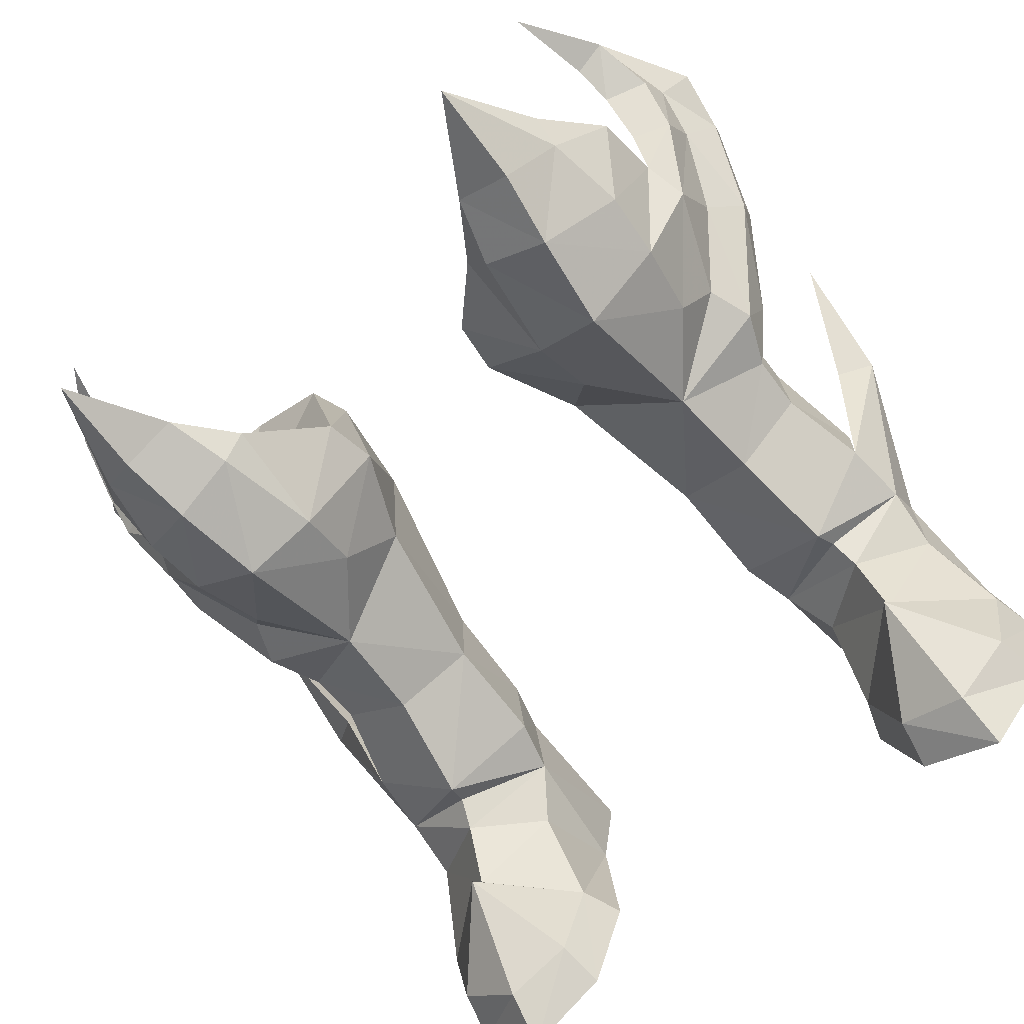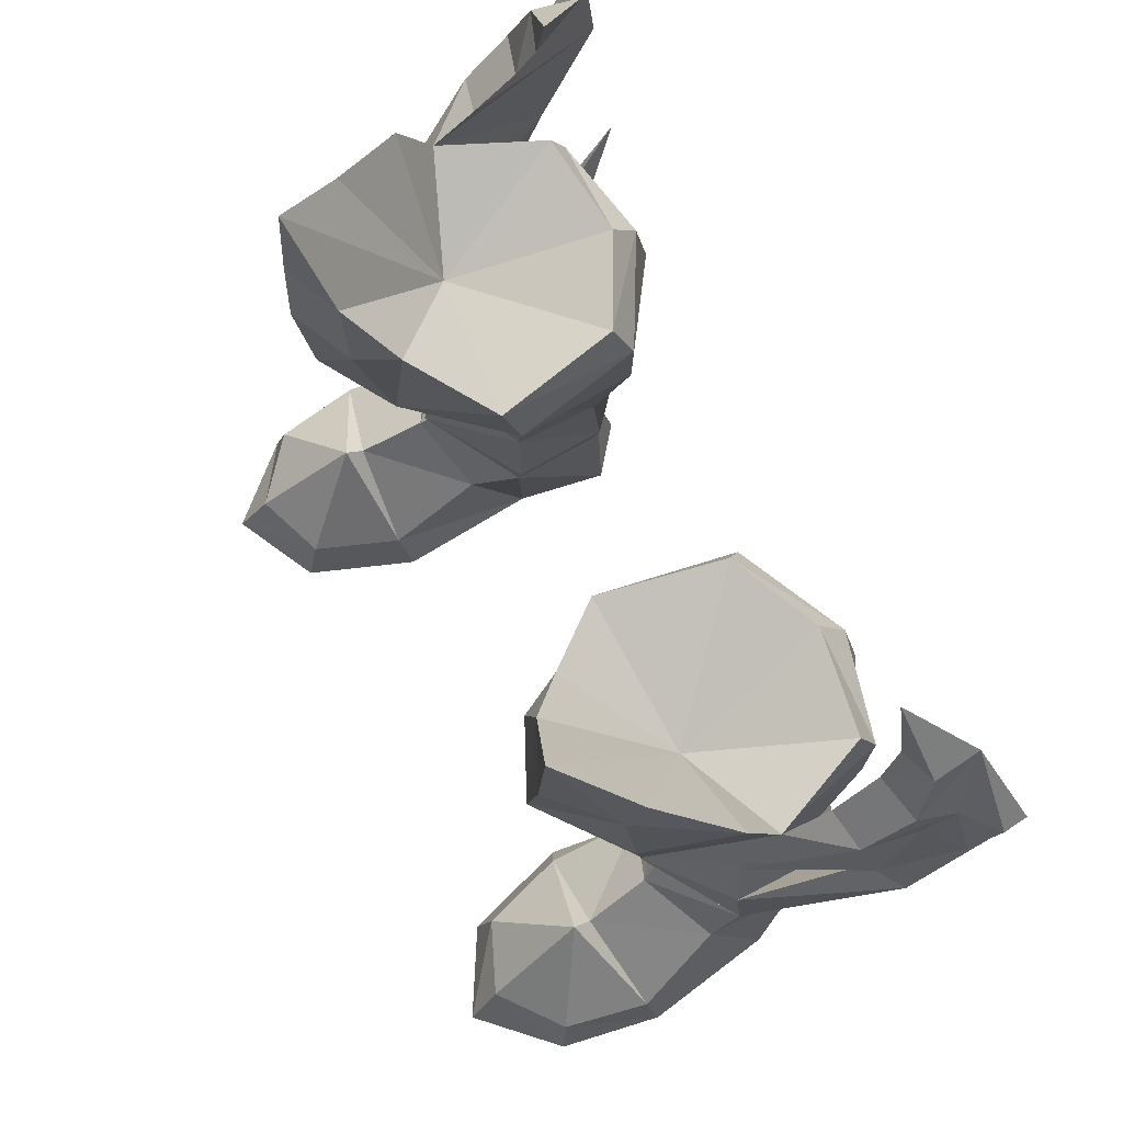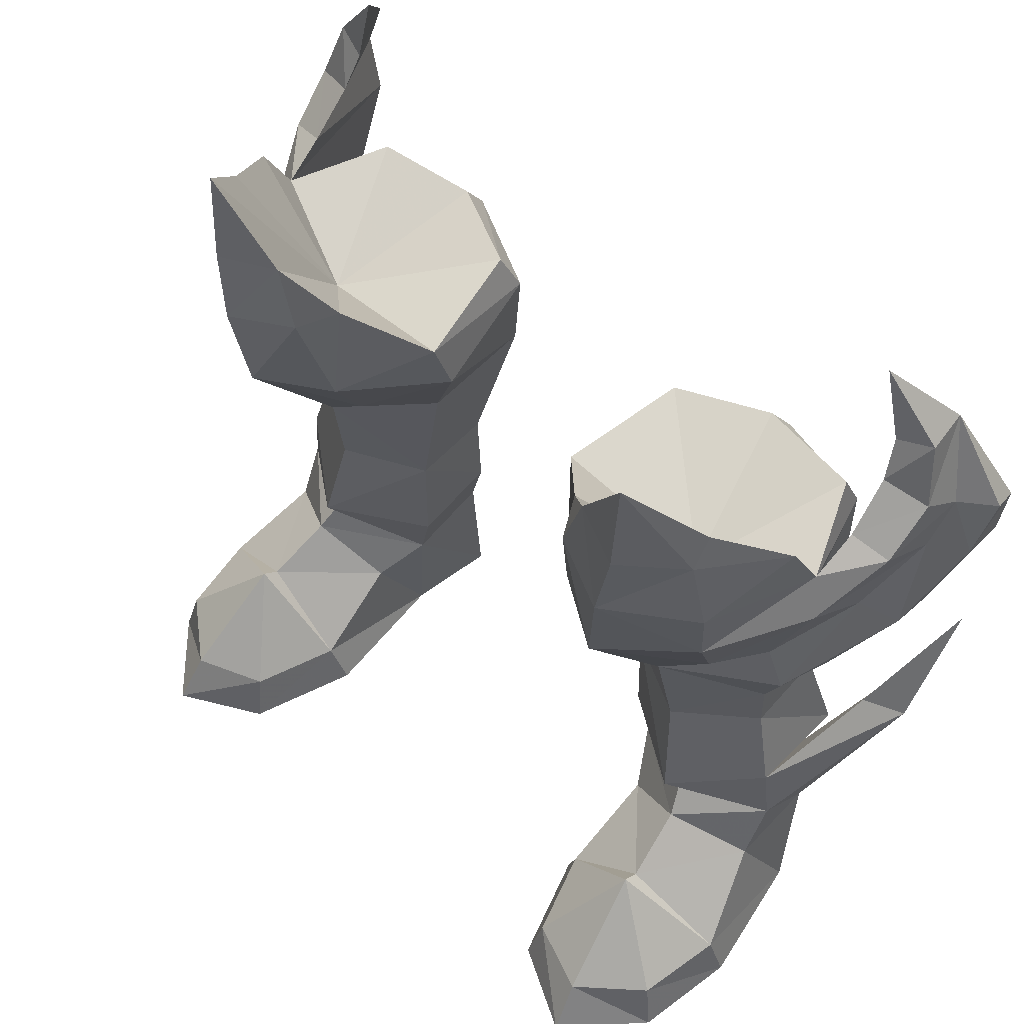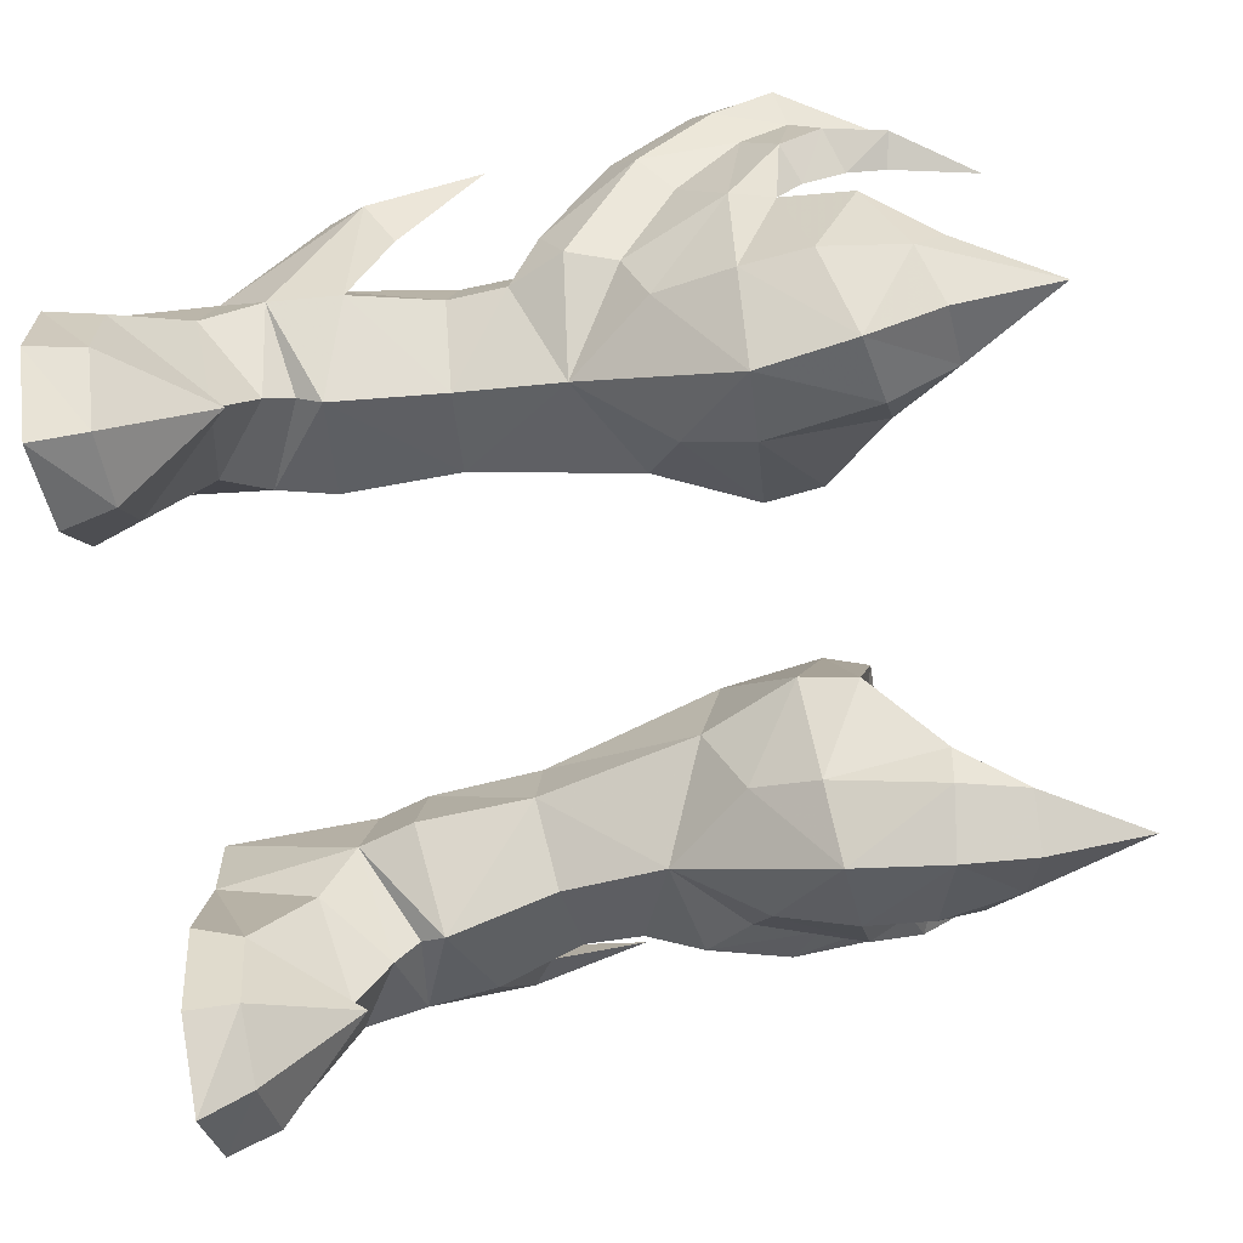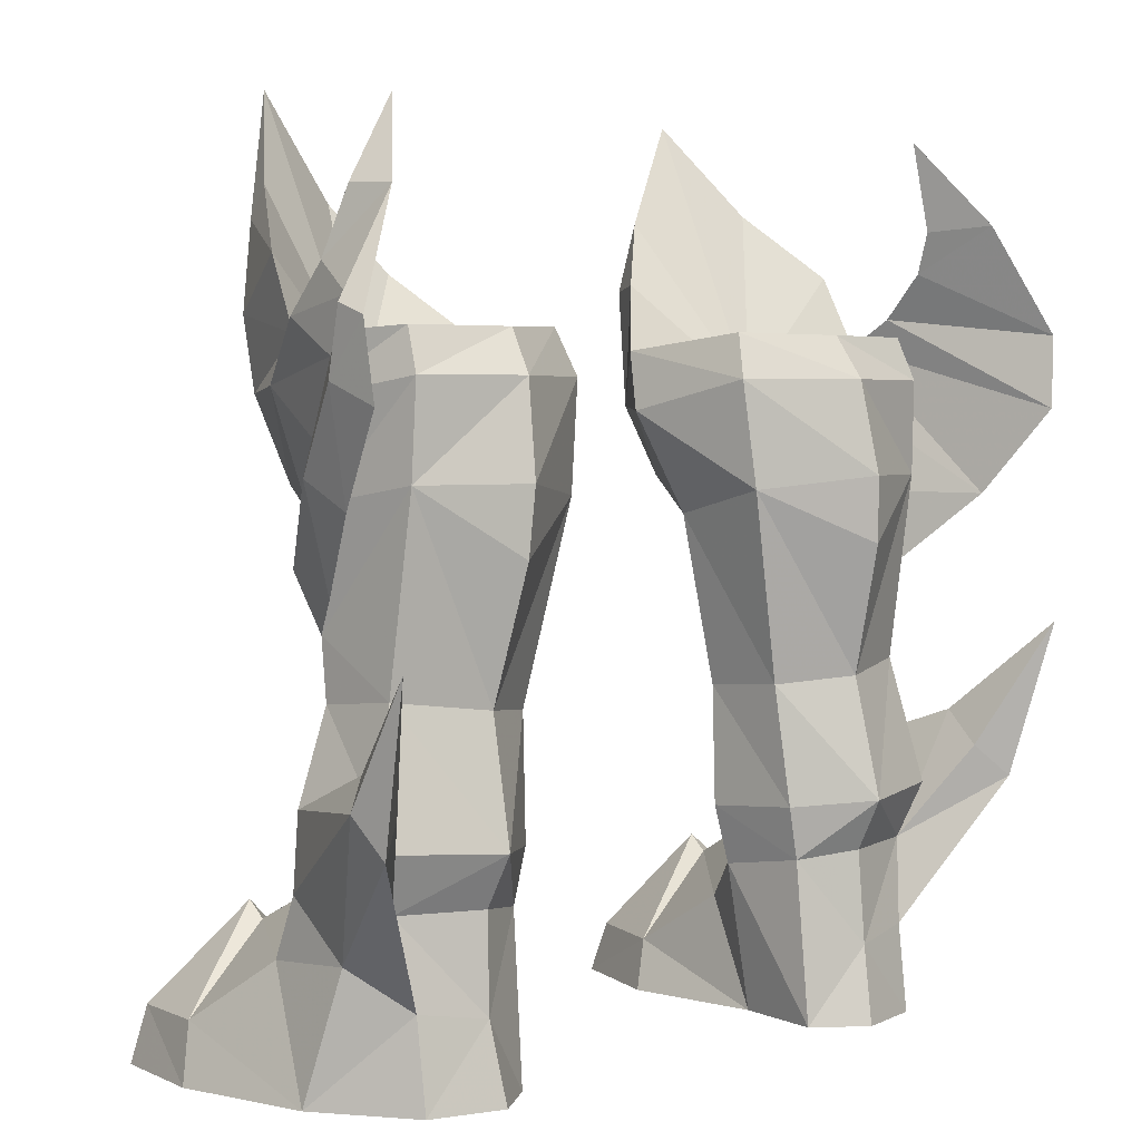
<metadata>
{"format":"obj","ext":"obj","renderer":"f3d","projection":"perspective","resolution":1024,"background":"white","views":[{"elev":-68.3,"azim":37.8,"up":"+Y"},{"elev":74.4,"azim":64.4,"up":"+Z"},{"elev":56.5,"azim":43.4,"up":"+Z"},{"elev":-75.9,"azim":-78.7,"up":"+Y"},{"elev":3.3,"azim":137.4,"up":"+Z"}]}
</metadata>
<code>
g soulhunter_shoe_male_26570
v 7.045 -1.199 1.702
v 6.476 -0.9273 -0.06594
v 7.839 -4.846 -0.06593
v 8.127 -4.329 1.722
v 13.44 -3.817 -0.06523
v 12.99 -3.509 1.891
v 10.71 -5.363 1.761
v 10.92 -6.503 -0.06555
v 13.01 4.791 -0.06525
v 14 -0.05721 -0.06523
v 6.476 -0.9273 -0.06594
v 6.98 4.19 -0.06595
v 6.499 7.491 -0.06581
v 10.9 8.129 -0.06535
v 14 -0.05721 -0.06523
v 13.54 -0.3688 1.964
v 13.44 -3.817 -0.06523
v 7.839 -4.846 -0.06593
v 11.43 7.198 6.011
v 8.406 8.055 5.961
v 8.346 9.036 7.768
v 12 7.875 7.981
v 11.28 6.92 12.38
v 8.174 8.075 12.01
v 5.707 3.625 11.54
v 5.685 6.621 11.75
v 5.978 7.073 7.548
v 5.781 3.685 7.3
v 8.509 8.257 2.654
v 10.93 7.736 3.048
v 10.9 8.129 -0.06535
v 8.267 8.82 -0.06559
v 6.319 3.808 5.197
v 6.412 6.996 5.678
v 6.499 7.491 -0.06581
v 6.98 4.19 -0.06595
v 4.532 3.335 17.54
v 4.138 7.189 18.43
v 8.158 -2.383 21.38
v 8.604 -2.743 24.93
v 6.228 -1.682 25.37
v 5.615 -0.6942 21.24
v 6.412 6.996 5.678
v 8.346 9.036 7.768
v 8.406 8.055 5.961
v 8.174 8.075 12.01
v 11.28 -0.3389 24.12
v 10.79 -0.5838 27.12
v 8.976 -2.516 27.68
v 11.1 -0.01858 21.62
v 12.25 3.49 16.24
v 14.41 6.875 19.11
v 13.27 5.915 20.2
v 11.6 3.403 18
v 12.55 3.964 23.38
v 13.05 3.453 21.84
v 14.06 5.832 23.83
v 12.66 5.508 24.34
v 15.24 9.172 21.91
v 14.2 7.932 22.64
v 14.16 7.456 25.41
v 12.58 6.994 25.9
v 15.48 9.94 24.1
v 14.38 8.892 24.39
v 13.59 8.033 27.63
v 12.35 7.621 27.35
v 13.34 9.7 27.53
v 12.59 5.741 15.45
v 14.22 8.649 18.16
v 15.07 11.04 21.17
v 15.33 10.88 23.73
v 13.01 4.791 -0.06525
v 12.44 6.075 4.438
v 8.406 8.055 5.961
v 11.43 7.198 6.011
v 11.38 3.971 12.11
v 12.23 3.644 8.912
v 13.21 8.03 10.49
v 13 9.391 9.333
v 11.43 7.198 6.011
v 12.23 3.644 8.912
v 14.02 10.13 8.229
v 10.93 7.736 3.048
v 7.702 9.486 18.9
v 3.694 6.984 22.14
v 7.448 8.89 22.15
v 2.958 2.592 21.09
v 11.22 7.935 18.88
v 7.702 9.486 18.9
v 7.448 8.89 22.15
v 11.15 8.074 22.14
v 5.468 -0.2746 25.56
v 3.228 2.036 23.15
v 11.43 3.817 14.22
v 11.77 4.244 18.26
v 12.24 4.118 21.44
v 4.11 6.379 23.72
v 7.263 7.923 23.64
v 3.228 2.036 23.15
v 7.263 7.923 23.64
v 10.96 7.456 23.64
v 12.55 3.964 23.38
v 11.77 4.244 18.26
v 12.24 4.118 21.44
v 14.22 8.649 18.16
v 12.59 5.741 15.45
v 12.55 3.964 23.38
v 12.66 5.508 24.34
v 15.07 11.04 21.17
v 12.58 6.994 25.9
v 15.33 10.88 23.73
v 12.35 7.621 27.35
v 13.34 9.7 27.53
v -7.173 -1.199 1.702
v -8.256 -4.329 1.722
v -7.968 -4.846 -0.06592
v -6.605 -0.9273 -0.06593
v -13.57 -3.817 -0.06523
v -11.04 -6.503 -0.06555
v -10.84 -5.363 1.761
v -13.12 -3.509 1.891
v -13.14 4.791 -0.06527
v -7.109 4.19 -0.06593
v -6.605 -0.9273 -0.06593
v -14.13 -0.05726 -0.06524
v -11.03 8.129 -0.06535
v -6.627 7.491 -0.0658
v -13.67 -0.3689 1.964
v -14.13 -0.05726 -0.06524
v -7.968 -4.846 -0.06592
v -13.57 -3.817 -0.06523
v -11.56 7.198 6.011
v -12.13 7.875 7.981
v -8.475 9.036 7.768
v -8.534 8.055 5.961
v -11.41 6.92 12.38
v -8.302 8.075 12.01
v -5.835 3.625 11.54
v -5.909 3.685 7.3
v -6.106 7.073 7.548
v -5.813 6.621 11.75
v -8.638 8.257 2.654
v -8.395 8.82 -0.06559
v -11.03 8.129 -0.06535
v -11.06 7.736 3.048
v -6.447 3.808 5.197
v -7.109 4.19 -0.06593
v -6.627 7.491 -0.0658
v -6.541 6.996 5.678
v -4.66 3.335 17.54
v -4.267 7.189 18.43
v -8.287 -2.383 21.38
v -5.744 -0.6943 21.24
v -6.356 -1.683 25.37
v -8.733 -2.743 24.93
v -6.541 6.996 5.678
v -8.534 8.055 5.961
v -8.475 9.036 7.768
v -8.302 8.075 12.01
v -9.105 -2.516 27.68
v -10.91 -0.5838 27.12
v -11.41 -0.3389 24.12
v -11.23 -0.01859 21.62
v -12.37 3.49 16.24
v -11.73 3.403 18
v -13.39 5.915 20.2
v -14.54 6.875 19.11
v -12.68 3.964 23.38
v -12.79 5.508 24.34
v -14.19 5.832 23.83
v -13.17 3.453 21.84
v -14.33 7.932 22.64
v -15.36 9.172 21.91
v -12.71 6.994 25.9
v -14.29 7.456 25.41
v -14.51 8.892 24.39
v -15.61 9.94 24.1
v -12.47 7.621 27.35
v -13.72 8.033 27.63
v -13.47 9.7 27.53
v -12.72 5.741 15.45
v -14.34 8.649 18.16
v -15.2 11.04 21.17
v -15.46 10.88 23.73
v -13.14 4.791 -0.06527
v -12.57 6.075 4.438
v -11.56 7.198 6.011
v -8.534 8.055 5.961
v -11.5 3.971 12.11
v -12.36 3.644 8.912
v -13.34 8.03 10.49
v -12.36 3.644 8.912
v -11.56 7.198 6.011
v -13.12 9.391 9.333
v -14.15 10.13 8.229
v -11.06 7.736 3.048
v -7.83 9.486 18.9
v -7.577 8.89 22.15
v -3.822 6.984 22.14
v -3.087 2.592 21.09
v -11.35 7.935 18.88
v -11.28 8.074 22.14
v -7.577 8.89 22.15
v -7.83 9.486 18.9
v -3.356 2.036 23.15
v -5.596 -0.2746 25.56
v -11.56 3.817 14.22
v -11.89 4.244 18.26
v -12.37 4.118 21.44
v -7.392 7.923 23.64
v -4.239 6.379 23.72
v -3.356 2.036 23.15
v -11.09 7.456 23.64
v -7.392 7.923 23.64
v -12.68 3.964 23.38
v -11.89 4.244 18.26
v -12.72 5.741 15.45
v -14.34 8.649 18.16
v -12.37 4.118 21.44
v -12.68 3.964 23.38
v -15.2 11.04 21.17
v -12.79 5.508 24.34
v -15.46 10.88 23.73
v -12.71 6.994 25.9
v -13.47 9.7 27.53
v -12.47 7.621 27.35
v 12.5 3.741 6.333
v 12.44 2.742 4.171
v 7.284 2.189 3.753
v 9.764 1.233 5.908
v 8.267 8.82 -0.06559
v 10.92 -6.503 -0.06555
v 10.13 -1.789 5.205
v 12.23 3.644 8.912
v 9.252 1.285 7.781
v 12.5 3.741 6.333
v 10.13 -1.789 5.205
v 9.456 1.966 6.867
v 9.252 1.285 7.781
v 6.319 3.808 5.197
v 8.638 2.004 11.82
v 9.456 1.966 6.867
v 10.63 1.205 18.76
v 8.34 1.375 15.64
v 2.958 2.592 21.09
v 4.532 3.335 17.54
v 5.851 0.6522 18.79
v 8.34 1.375 15.64
v 10.1 -1.133 4.641
v 6.924 -1.59 27.86
v 8.996 -2.271 31.48
v 7.848 9.339 16.59
v 7.848 9.339 16.59
v 11.61 7.576 30.44
v 12.39 2.694 25.9
v 10.77 0.1259 28.2
v 11.43 3.817 14.22
v 14.02 10.13 8.229
v 14.58 11.64 13.75
v 14.5 9.126 9.585
v 12.44 6.075 4.438
v 10.93 7.736 3.048
v 13.21 8.03 10.49
v 9.456 1.966 6.867
v 14.58 11.64 13.75
v 3.228 2.036 23.15
v 5.468 -0.2746 25.56
v 8.699 2.475 21.83
v 6.924 -1.59 27.86
v 12.39 2.694 25.9
v 12.55 3.964 23.38
v 8.996 -2.271 31.48
v 10.77 0.1259 28.2
v 7.263 7.923 23.64
v 4.11 6.379 23.72
v 10.96 7.456 23.64
v 11.43 3.817 14.22
v 11.61 7.576 30.44
v -12.63 3.741 6.333
v -12.57 2.742 4.171
v -9.893 1.233 5.908
v -7.413 2.189 3.753
v -8.395 8.82 -0.06559
v -11.04 -6.503 -0.06555
v -10.26 -1.789 5.205
v -12.36 3.644 8.912
v -12.63 3.741 6.333
v -9.38 1.285 7.781
v -10.26 -1.789 5.205
v -9.584 1.966 6.867
v -6.447 3.808 5.197
v -9.38 1.285 7.781
v -8.766 2.004 11.82
v -9.584 1.966 6.867
v -10.75 1.205 18.76
v -8.469 1.375 15.64
v -3.087 2.592 21.09
v -5.98 0.6521 18.79
v -4.66 3.335 17.54
v -8.469 1.375 15.64
v -10.23 -1.133 4.641
v -7.053 -1.59 27.86
v -9.124 -2.271 31.48
v -7.976 9.339 16.59
v -7.976 9.339 16.59
v -11.74 7.576 30.44
v -12.52 2.694 25.9
v -10.9 0.1259 28.2
v -11.56 3.817 14.22
v -14.15 10.13 8.229
v -14.62 9.126 9.585
v -14.71 11.64 13.75
v -12.57 6.075 4.438
v -11.06 7.736 3.048
v -13.34 8.03 10.49
v -9.584 1.966 6.867
v -14.71 11.64 13.75
v -3.356 2.036 23.15
v -8.827 2.475 21.83
v -5.596 -0.2746 25.56
v -7.053 -1.59 27.86
v -12.52 2.694 25.9
v -12.68 3.964 23.38
v -9.124 -2.271 31.48
v -10.9 0.1259 28.2
v -7.392 7.923 23.64
v -4.239 6.379 23.72
v -11.09 7.456 23.64
v -11.56 3.817 14.22
v -11.74 7.576 30.44
f 1 2 3
f 3 4 1
f 5 6 7
f 7 8 5
f 9 10 11
f 11 12 9
f 12 13 14
f 14 9 12
f 8 7 4
f 4 3 8
f 6 5 15
f 15 16 6
f 10 17 18
f 18 11 10
f 19 20 21
f 21 22 19
f 23 22 21
f 21 24 23
f 25 26 27
f 27 28 25
f 29 30 31
f 31 32 29
f 33 34 35
f 35 36 33
f 37 38 26
f 26 25 37
f 39 40 41
f 41 42 39
f 43 27 44
f 44 45 43
f 44 27 26
f 26 46 44
f 40 47 48
f 48 49 40
f 40 39 50
f 50 47 40
f 51 52 53
f 53 54 51
f 55 56 57
f 57 58 55
f 52 59 60
f 60 53 52
f 56 53 60
f 60 57 56
f 58 57 61
f 61 62 58
f 59 63 64
f 64 60 59
f 57 60 64
f 64 61 57
f 62 61 65
f 65 66 62
f 61 64 67
f 67 65 61
f 68 69 52
f 52 51 68
f 69 70 59
f 59 52 69
f 59 70 71
f 71 63 59
f 72 31 30
f 30 73 72
f 29 74 75
f 75 30 29
f 76 77 22
f 22 23 76
f 78 79 80
f 80 81 78
f 82 83 80
f 80 79 82
f 84 38 85
f 85 86 84
f 38 37 87
f 87 85 38
f 88 89 90
f 90 91 88
f 42 41 92
f 92 93 42
f 94 23 88
f 88 95 94
f 95 88 91
f 91 96 95
f 86 85 97
f 97 98 86
f 85 87 99
f 99 97 85
f 91 90 100
f 100 101 91
f 96 91 101
f 101 102 96
f 103 104 105
f 105 106 103
f 107 108 109
f 109 105 107
f 108 110 111
f 111 109 108
f 110 112 113
f 113 111 110
f 114 115 116
f 116 117 114
f 118 119 120
f 120 121 118
f 122 123 124
f 124 125 122
f 123 122 126
f 126 127 123
f 119 116 115
f 115 120 119
f 121 128 129
f 129 118 121
f 125 124 130
f 130 131 125
f 132 133 134
f 134 135 132
f 136 137 134
f 134 133 136
f 138 139 140
f 140 141 138
f 142 143 144
f 144 145 142
f 146 147 148
f 148 149 146
f 150 138 141
f 141 151 150
f 152 153 154
f 154 155 152
f 156 157 158
f 158 140 156
f 158 159 141
f 141 140 158
f 155 160 161
f 161 162 155
f 155 162 163
f 163 152 155
f 164 165 166
f 166 167 164
f 168 169 170
f 170 171 168
f 167 166 172
f 172 173 167
f 171 170 172
f 172 166 171
f 169 174 175
f 175 170 169
f 173 172 176
f 176 177 173
f 170 175 176
f 176 172 170
f 174 178 179
f 179 175 174
f 175 179 180
f 180 176 175
f 181 164 167
f 167 182 181
f 182 167 173
f 173 183 182
f 173 177 184
f 184 183 173
f 185 186 145
f 145 144 185
f 142 145 187
f 187 188 142
f 189 136 133
f 133 190 189
f 191 192 193
f 193 194 191
f 195 194 193
f 193 196 195
f 197 198 199
f 199 151 197
f 151 199 200
f 200 150 151
f 201 202 203
f 203 204 201
f 153 205 206
f 206 154 153
f 207 208 201
f 201 136 207
f 208 209 202
f 202 201 208
f 198 210 211
f 211 199 198
f 199 211 212
f 212 200 199
f 202 213 214
f 214 203 202
f 209 215 213
f 213 202 209
f 216 217 218
f 218 219 216
f 220 218 221
f 221 222 220
f 222 221 223
f 223 224 222
f 224 223 225
f 225 226 224
f 227 228 73
f 33 229 230
f 14 13 231
f 232 18 17
f 233 6 16
f 234 235 236
f 4 237 1
f 238 239 240
f 76 241 77
f 239 25 28
f 43 28 27
f 233 7 6
f 4 7 237
f 227 242 230
f 230 242 33
f 43 240 28
f 241 25 239
f 243 244 54
f 56 50 243
f 245 246 247
f 245 247 42
f 54 244 51
f 248 25 241
f 16 228 249
f 72 16 15
f 228 230 249
f 1 229 36
f 1 36 2
f 229 249 230
f 227 230 228
f 33 36 229
f 249 233 16
f 1 237 249
f 229 1 249
f 88 23 24
f 32 35 29
f 54 56 243
f 246 244 247
f 39 244 243
f 247 244 39
f 55 50 56
f 245 42 93
f 250 40 49
f 250 49 251
f 49 48 251
f 40 250 41
f 24 252 88
f 38 253 46
f 252 89 88
f 38 84 253
f 94 76 23
f 241 76 94
f 26 38 46
f 56 54 53
f 64 63 67
f 66 65 254
f 65 67 254
f 47 255 48
f 50 39 243
f 247 39 42
f 250 92 41
f 48 256 251
f 51 257 68
f 63 71 67
f 244 257 51
f 258 259 260
f 228 72 73
f 236 261 260
f 228 16 72
f 258 261 262
f 263 234 260
f 259 263 260
f 261 258 260
f 234 236 260
f 235 264 236
f 77 19 22
f 78 265 79
f 34 74 29
f 35 34 29
f 241 239 77
f 239 28 240
f 48 255 256
f 266 267 268
f 267 269 268
f 270 271 268
f 269 272 268
f 273 270 268
f 274 275 268
f 275 266 268
f 276 274 268
f 271 276 268
f 272 273 268
f 277 103 106
f 104 107 105
f 112 278 113
f 265 82 79
f 248 37 25
f 248 241 94
f 279 186 280
f 146 281 282
f 126 283 127
f 284 131 130
f 285 128 121
f 286 287 288
f 115 114 289
f 290 291 292
f 189 190 293
f 292 139 138
f 156 140 139
f 285 121 120
f 115 289 120
f 279 281 294
f 281 146 294
f 156 139 291
f 293 292 138
f 295 165 296
f 171 295 163
f 297 298 299
f 297 153 298
f 165 164 296
f 300 293 138
f 128 301 280
f 185 129 128
f 280 301 281
f 114 147 282
f 114 117 147
f 282 281 301
f 279 280 281
f 146 282 147
f 301 128 285
f 114 301 289
f 282 301 114
f 201 137 136
f 143 142 148
f 165 295 171
f 299 298 296
f 152 295 296
f 298 152 296
f 168 163 162
f 297 205 153
f 302 160 155
f 302 303 160
f 160 303 161
f 155 154 302
f 137 201 304
f 151 159 305
f 304 201 204
f 151 305 197
f 207 136 189
f 293 207 189
f 141 159 151
f 171 166 165
f 176 180 177
f 178 306 179
f 179 306 180
f 162 307 168
f 163 295 152
f 298 153 152
f 302 154 206
f 161 303 308
f 164 181 309
f 177 180 184
f 296 164 309
f 310 311 312
f 280 186 185
f 287 311 313
f 280 185 128
f 310 314 313
f 315 311 286
f 312 311 315
f 313 311 310
f 286 311 287
f 288 287 316
f 190 133 132
f 191 194 317
f 149 142 188
f 148 142 149
f 293 190 292
f 292 291 139
f 161 308 307
f 318 319 320
f 320 319 321
f 322 319 323
f 321 319 324
f 325 319 322
f 326 319 327
f 327 319 318
f 328 319 326
f 323 319 328
f 324 319 325
f 329 217 216
f 219 218 220
f 226 225 330
f 317 194 195
f 300 138 150
f 300 207 293
f 168 171 163
f 162 161 307
f 47 55 255
f 55 47 50

</code>
